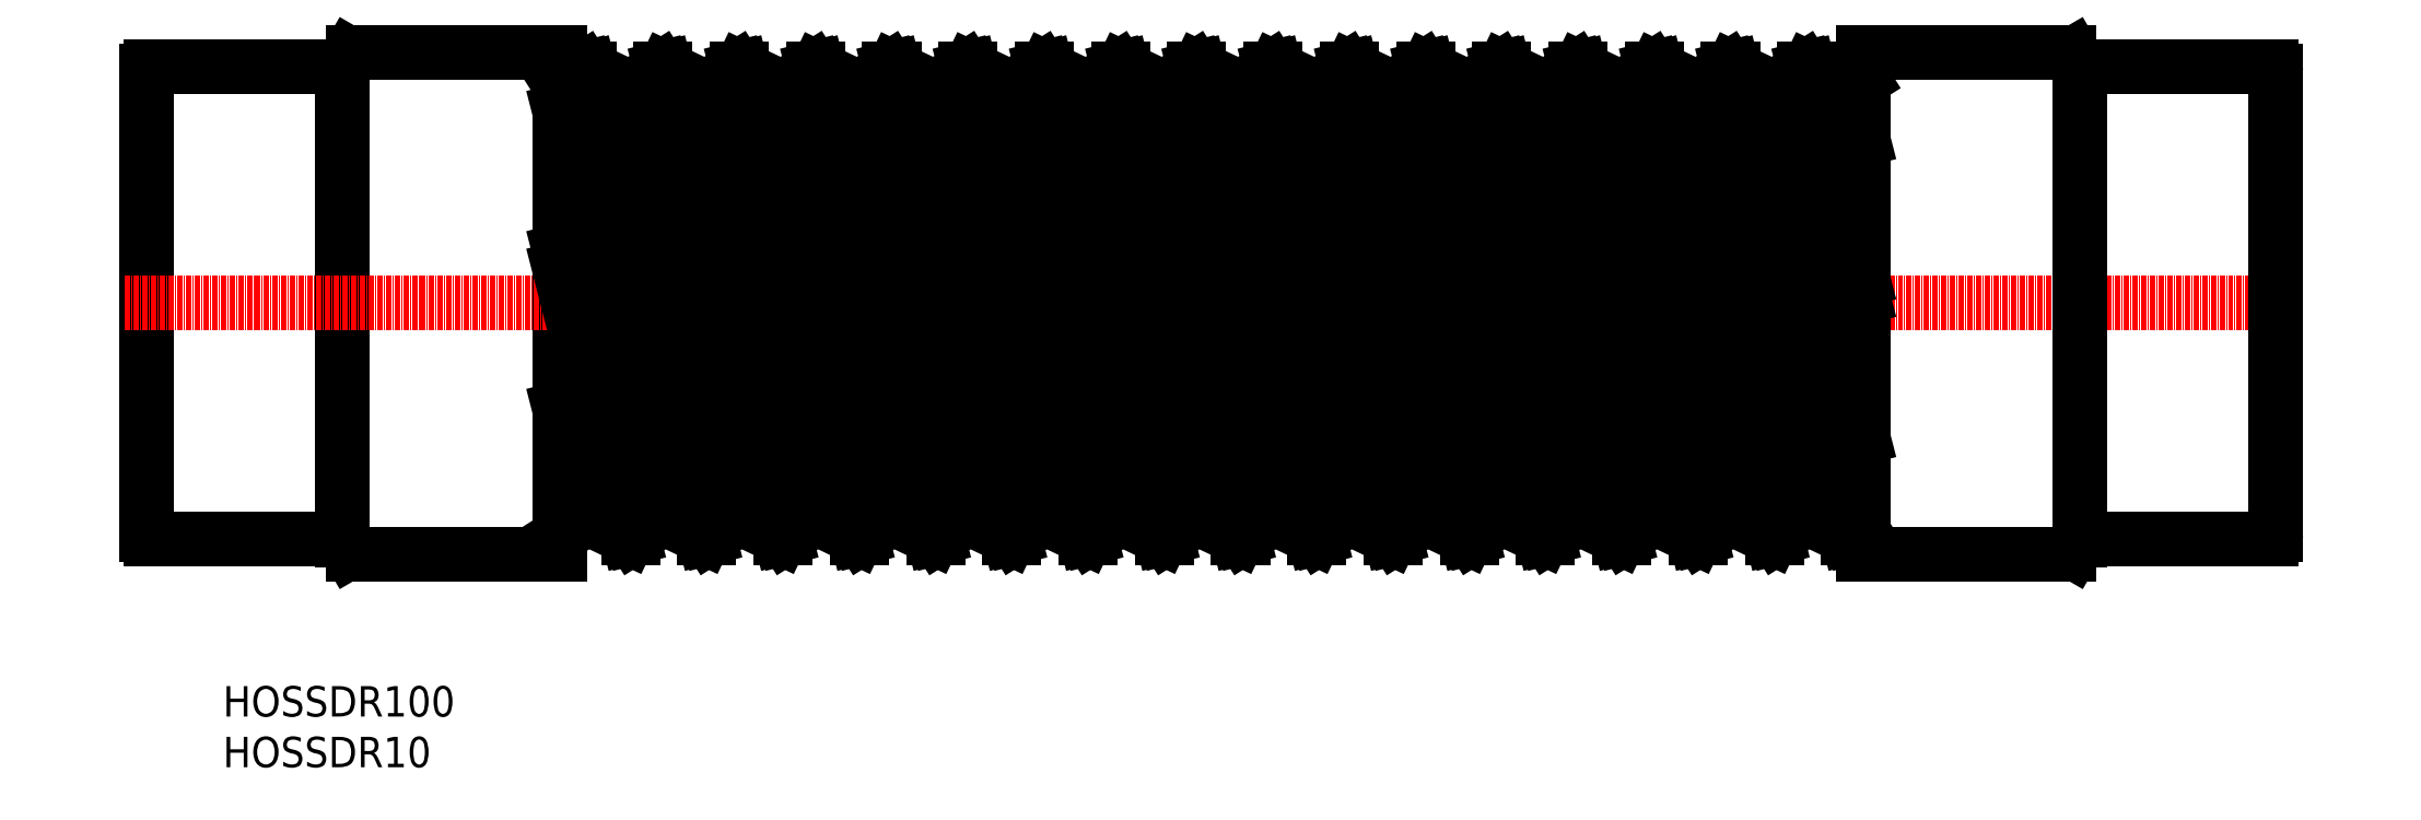
<metadata>
{"format":"dxf","ext":"dxf","renderer":"ezdxf+matplotlib","layout":"modelspace","background":"white","min_lineweight":24,"dpi":150}
</metadata>
<code>
0
SECTION
2
ENTITIES
0
LINE
8
0
10
185.5
20
133.1
30
0
11
233
21
133.1
31
0
0
LINE
8
0
10
233
20
133.1
30
0
11
233
21
248.6
31
0
0
LINE
8
0
10
233
20
248.6
30
0
11
185.5
21
248.6
31
0
0
LINE
8
0
10
138
20
244.1
30
0
11
138
21
137.5
31
0
0
LINE
8
0
10
183
20
245.3
30
0
11
183
21
136.3
31
0
0
LINE
8
0
10
139
20
245.1
30
0
11
182.4
21
245.1
31
0
0
LINE
8
0
10
139
20
136.5
30
0
11
182.4
21
136.5
31
0
0
ARC
8
0
10
139
20
137.5
30
0
40
1
50
180
51
270
0
ARC
8
0
10
139
20
244.1
30
0
40
1
50
90
51
180
0
LINE
8
0
10
183.3
20
245.6
30
0
11
184.7
21
248.1
31
0
0
LINE
8
0
10
183.3
20
136
30
0
11
184.7
21
133.6
31
0
0
ARC
8
0
10
182.4
20
135.5
30
0
40
1
50
30.1
51
90
0
ARC
8
0
10
185.5
20
134.1
30
0
40
1
50
210.1
51
270
0
ARC
8
0
10
182.4
20
246.1
30
0
40
1
50
270
51
329.9
0
ARC
8
0
10
185.5
20
247.6
30
0
40
1
50
90
51
149.9
0
LINE
8
CENTER
10
133
20
190.8
30
0
11
633
21
190.8
31
0
0
LINE
8
0
10
533
20
133.1
30
0
11
533
21
248.6
31
0
0
LINE
8
0
10
627
20
245.1
30
0
11
583.5
21
245.1
31
0
0
LINE
8
0
10
627
20
136.5
30
0
11
583.5
21
136.5
31
0
0
LINE
8
0
10
628
20
244.1
30
0
11
628
21
137.5
31
0
0
ARC
8
0
10
627
20
137.5
30
0
40
1
50
270
51
7e-15
0
ARC
8
0
10
627
20
244.1
30
0
40
1
50
7e-15
51
90
0
LINE
8
0
10
583
20
245.3
30
0
11
583
21
136.3
31
0
0
LINE
8
0
10
580.4
20
133.1
30
0
11
533
21
133.1
31
0
0
LINE
8
0
10
582.7
20
136
30
0
11
581.3
21
133.6
31
0
0
ARC
8
0
10
583.5
20
135.5
30
0
40
1
50
90
51
149.9
0
ARC
8
0
10
580.4
20
134.1
30
0
40
1
50
270
51
329.9
0
LINE
8
0
10
533
20
248.6
30
0
11
580.4
21
248.6
31
0
0
LINE
8
0
10
582.7
20
245.6
30
0
11
581.3
21
248.1
31
0
0
ARC
8
0
10
583.5
20
246.1
30
0
40
1
50
210.1
51
270
0
ARC
8
0
10
580.4
20
247.6
30
0
40
1
50
30.1
51
90
0
LINE
8
0
10
256.3
20
244.8
30
0
11
257.3
21
244.8
31
0
0
LINE
8
0
10
283.9
20
136.8
30
0
11
284.9
21
136.8
31
0
0
LINE
8
0
10
249.2
20
240.3
30
0
11
274.5
21
141.3
31
0
0
LINE
8
0
10
266.7
20
240.3
30
0
11
292.1
21
141.3
31
0
0
LINE
8
0
10
257.3
20
244.8
30
0
11
284.9
21
136.8
31
0
0
LINE
8
0
10
256.3
20
244.8
30
0
11
283.9
21
136.8
31
0
0
LINE
8
0
10
274.5
20
141.3
30
0
11
283.9
21
136.8
31
0
0
LINE
8
0
10
284.9
20
136.8
30
0
11
292.1
21
141.3
31
0
0
LINE
8
0
10
249.2
20
240.3
30
0
11
256.3
21
244.8
31
0
0
LINE
8
0
10
257.3
20
244.8
30
0
11
266.7
21
240.3
31
0
0
LINE
8
0
10
284.3
20
240.3
30
0
11
309.6
21
141.3
31
0
0
LINE
8
0
10
274.9
20
244.8
30
0
11
302.5
21
136.8
31
0
0
LINE
8
0
10
273.8
20
244.8
30
0
11
301.5
21
136.8
31
0
0
LINE
8
0
10
274.9
20
244.8
30
0
11
284.3
21
240.3
31
0
0
LINE
8
0
10
266.7
20
240.3
30
0
11
273.8
21
244.8
31
0
0
LINE
8
0
10
273.8
20
244.8
30
0
11
274.9
21
244.8
31
0
0
LINE
8
0
10
302.5
20
136.8
30
0
11
309.6
21
141.3
31
0
0
LINE
8
0
10
292.1
20
141.3
30
0
11
301.5
21
136.8
31
0
0
LINE
8
0
10
301.5
20
136.8
30
0
11
302.5
21
136.8
31
0
0
LINE
8
0
10
301.8
20
240.3
30
0
11
327.1
21
141.3
31
0
0
LINE
8
0
10
292.4
20
244.8
30
0
11
320
21
136.8
31
0
0
LINE
8
0
10
291.4
20
244.8
30
0
11
319
21
136.8
31
0
0
LINE
8
0
10
292.4
20
244.8
30
0
11
301.8
21
240.3
31
0
0
LINE
8
0
10
284.3
20
240.3
30
0
11
291.4
21
244.8
31
0
0
LINE
8
0
10
291.4
20
244.8
30
0
11
292.4
21
244.8
31
0
0
LINE
8
0
10
320
20
136.8
30
0
11
327.1
21
141.3
31
0
0
LINE
8
0
10
309.6
20
141.3
30
0
11
319
21
136.8
31
0
0
LINE
8
0
10
319
20
136.8
30
0
11
320
21
136.8
31
0
0
LINE
8
0
10
319.4
20
240.3
30
0
11
344.7
21
141.3
31
0
0
LINE
8
0
10
310
20
244.8
30
0
11
337.6
21
136.8
31
0
0
LINE
8
0
10
308.9
20
244.8
30
0
11
336.6
21
136.8
31
0
0
LINE
8
0
10
310
20
244.8
30
0
11
319.4
21
240.3
31
0
0
LINE
8
0
10
301.8
20
240.3
30
0
11
308.9
21
244.8
31
0
0
LINE
8
0
10
308.9
20
244.8
30
0
11
310
21
244.8
31
0
0
LINE
8
0
10
337.6
20
136.8
30
0
11
344.7
21
141.3
31
0
0
LINE
8
0
10
327.1
20
141.3
30
0
11
336.6
21
136.8
31
0
0
LINE
8
0
10
336.6
20
136.8
30
0
11
337.6
21
136.8
31
0
0
LINE
8
0
10
336.9
20
240.3
30
0
11
362.2
21
141.3
31
0
0
LINE
8
0
10
327.5
20
244.8
30
0
11
355.1
21
136.8
31
0
0
LINE
8
0
10
326.5
20
244.8
30
0
11
354.1
21
136.8
31
0
0
LINE
8
0
10
327.5
20
244.8
30
0
11
336.9
21
240.3
31
0
0
LINE
8
0
10
319.4
20
240.3
30
0
11
326.5
21
244.8
31
0
0
LINE
8
0
10
326.5
20
244.8
30
0
11
327.5
21
244.8
31
0
0
LINE
8
0
10
355.1
20
136.8
30
0
11
362.2
21
141.3
31
0
0
LINE
8
0
10
344.7
20
141.3
30
0
11
354.1
21
136.8
31
0
0
LINE
8
0
10
354.1
20
136.8
30
0
11
355.1
21
136.8
31
0
0
LINE
8
0
10
354.5
20
240.3
30
0
11
379.8
21
141.3
31
0
0
LINE
8
0
10
345
20
244.8
30
0
11
372.7
21
136.8
31
0
0
LINE
8
0
10
344
20
244.8
30
0
11
371.7
21
136.8
31
0
0
LINE
8
0
10
345
20
244.8
30
0
11
354.5
21
240.3
31
0
0
LINE
8
0
10
336.9
20
240.3
30
0
11
344
21
244.8
31
0
0
LINE
8
0
10
344
20
244.8
30
0
11
345
21
244.8
31
0
0
LINE
8
0
10
372.7
20
136.8
30
0
11
379.8
21
141.3
31
0
0
LINE
8
0
10
362.2
20
141.3
30
0
11
371.7
21
136.8
31
0
0
LINE
8
0
10
371.7
20
136.8
30
0
11
372.7
21
136.8
31
0
0
LINE
8
0
10
372
20
240.3
30
0
11
397.3
21
141.3
31
0
0
LINE
8
0
10
362.6
20
244.8
30
0
11
390.2
21
136.8
31
0
0
LINE
8
0
10
361.6
20
244.8
30
0
11
389.2
21
136.8
31
0
0
LINE
8
0
10
362.6
20
244.8
30
0
11
372
21
240.3
31
0
0
LINE
8
0
10
354.5
20
240.3
30
0
11
361.6
21
244.8
31
0
0
LINE
8
0
10
361.6
20
244.8
30
0
11
362.6
21
244.8
31
0
0
LINE
8
0
10
390.2
20
136.8
30
0
11
397.3
21
141.3
31
0
0
LINE
8
0
10
379.8
20
141.3
30
0
11
389.2
21
136.8
31
0
0
LINE
8
0
10
389.2
20
136.8
30
0
11
390.2
21
136.8
31
0
0
LINE
8
0
10
389.6
20
240.3
30
0
11
414.9
21
141.3
31
0
0
LINE
8
0
10
380.1
20
244.8
30
0
11
407.8
21
136.8
31
0
0
LINE
8
0
10
379.1
20
244.8
30
0
11
406.7
21
136.8
31
0
0
LINE
8
0
10
380.1
20
244.8
30
0
11
389.6
21
240.3
31
0
0
LINE
8
0
10
372
20
240.3
30
0
11
379.1
21
244.8
31
0
0
LINE
8
0
10
379.1
20
244.8
30
0
11
380.1
21
244.8
31
0
0
LINE
8
0
10
407.8
20
136.8
30
0
11
414.9
21
141.3
31
0
0
LINE
8
0
10
397.3
20
141.3
30
0
11
406.7
21
136.8
31
0
0
LINE
8
0
10
406.7
20
136.8
30
0
11
407.8
21
136.8
31
0
0
LINE
8
0
10
407.1
20
240.3
30
0
11
432.4
21
141.3
31
0
0
LINE
8
0
10
397.7
20
244.8
30
0
11
425.3
21
136.8
31
0
0
LINE
8
0
10
396.7
20
244.8
30
0
11
424.3
21
136.8
31
0
0
LINE
8
0
10
397.7
20
244.8
30
0
11
407.1
21
240.3
31
0
0
LINE
8
0
10
389.6
20
240.3
30
0
11
396.7
21
244.8
31
0
0
LINE
8
0
10
396.7
20
244.8
30
0
11
397.7
21
244.8
31
0
0
LINE
8
0
10
425.3
20
136.8
30
0
11
432.4
21
141.3
31
0
0
LINE
8
0
10
414.9
20
141.3
30
0
11
424.3
21
136.8
31
0
0
LINE
8
0
10
424.3
20
136.8
30
0
11
425.3
21
136.8
31
0
0
LINE
8
0
10
424.6
20
240.3
30
0
11
450
21
141.3
31
0
0
LINE
8
0
10
415.2
20
244.8
30
0
11
442.9
21
136.8
31
0
0
LINE
8
0
10
414.2
20
244.8
30
0
11
441.8
21
136.8
31
0
0
LINE
8
0
10
415.2
20
244.8
30
0
11
424.6
21
240.3
31
0
0
LINE
8
0
10
407.1
20
240.3
30
0
11
414.2
21
244.8
31
0
0
LINE
8
0
10
414.2
20
244.8
30
0
11
415.2
21
244.8
31
0
0
LINE
8
0
10
442.9
20
136.8
30
0
11
450
21
141.3
31
0
0
LINE
8
0
10
432.4
20
141.3
30
0
11
441.8
21
136.8
31
0
0
LINE
8
0
10
441.8
20
136.8
30
0
11
442.9
21
136.8
31
0
0
LINE
8
0
10
442.2
20
240.3
30
0
11
467.5
21
141.3
31
0
0
LINE
8
0
10
432.8
20
244.8
30
0
11
460.4
21
136.8
31
0
0
LINE
8
0
10
431.8
20
244.8
30
0
11
459.4
21
136.8
31
0
0
LINE
8
0
10
432.8
20
244.8
30
0
11
442.2
21
240.3
31
0
0
LINE
8
0
10
424.6
20
240.3
30
0
11
431.8
21
244.8
31
0
0
LINE
8
0
10
431.8
20
244.8
30
0
11
432.8
21
244.8
31
0
0
LINE
8
0
10
460.4
20
136.8
30
0
11
467.5
21
141.3
31
0
0
LINE
8
0
10
450
20
141.3
30
0
11
459.4
21
136.8
31
0
0
LINE
8
0
10
459.4
20
136.8
30
0
11
460.4
21
136.8
31
0
0
LINE
8
0
10
459.7
20
240.3
30
0
11
485.1
21
141.3
31
0
0
LINE
8
0
10
450.3
20
244.8
30
0
11
478
21
136.8
31
0
0
LINE
8
0
10
449.3
20
244.8
30
0
11
476.9
21
136.8
31
0
0
LINE
8
0
10
450.3
20
244.8
30
0
11
459.7
21
240.3
31
0
0
LINE
8
0
10
442.2
20
240.3
30
0
11
449.3
21
244.8
31
0
0
LINE
8
0
10
449.3
20
244.8
30
0
11
450.3
21
244.8
31
0
0
LINE
8
0
10
478
20
136.8
30
0
11
485.1
21
141.3
31
0
0
LINE
8
0
10
467.5
20
141.3
30
0
11
476.9
21
136.8
31
0
0
LINE
8
0
10
476.9
20
136.8
30
0
11
478
21
136.8
31
0
0
LINE
8
0
10
477.3
20
240.3
30
0
11
502.6
21
141.3
31
0
0
LINE
8
0
10
467.9
20
244.8
30
0
11
495.5
21
136.8
31
0
0
LINE
8
0
10
466.9
20
244.8
30
0
11
494.5
21
136.8
31
0
0
LINE
8
0
10
467.9
20
244.8
30
0
11
477.3
21
240.3
31
0
0
LINE
8
0
10
459.7
20
240.3
30
0
11
466.9
21
244.8
31
0
0
LINE
8
0
10
466.9
20
244.8
30
0
11
467.9
21
244.8
31
0
0
LINE
8
0
10
495.5
20
136.8
30
0
11
502.6
21
141.3
31
0
0
LINE
8
0
10
485.1
20
141.3
30
0
11
494.5
21
136.8
31
0
0
LINE
8
0
10
494.5
20
136.8
30
0
11
495.5
21
136.8
31
0
0
LINE
8
0
10
494.8
20
240.3
30
0
11
520.2
21
141.3
31
0
0
LINE
8
0
10
485.4
20
244.8
30
0
11
513.1
21
136.8
31
0
0
LINE
8
0
10
484.4
20
244.8
30
0
11
512
21
136.8
31
0
0
LINE
8
0
10
485.4
20
244.8
30
0
11
494.8
21
240.3
31
0
0
LINE
8
0
10
477.3
20
240.3
30
0
11
484.4
21
244.8
31
0
0
LINE
8
0
10
484.4
20
244.8
30
0
11
485.4
21
244.8
31
0
0
LINE
8
0
10
513.1
20
136.8
30
0
11
520.2
21
141.3
31
0
0
LINE
8
0
10
502.6
20
141.3
30
0
11
512
21
136.8
31
0
0
LINE
8
0
10
512
20
136.8
30
0
11
513.1
21
136.8
31
0
0
LINE
8
0
10
512.4
20
240.3
30
0
11
533
21
159.9
31
0
0
LINE
8
0
10
503
20
244.8
30
0
11
530.6
21
136.8
31
0
0
LINE
8
0
10
501.9
20
244.8
30
0
11
529.6
21
136.8
31
0
0
LINE
8
0
10
503
20
244.8
30
0
11
512.4
21
240.3
31
0
0
LINE
8
0
10
494.8
20
240.3
30
0
11
501.9
21
244.8
31
0
0
LINE
8
0
10
501.9
20
244.8
30
0
11
503
21
244.8
31
0
0
LINE
8
0
10
530.6
20
136.8
30
0
11
533
21
138.3
31
0
0
LINE
8
0
10
520.2
20
141.3
30
0
11
529.6
21
136.8
31
0
0
LINE
8
0
10
529.6
20
136.8
30
0
11
530.6
21
136.8
31
0
0
LINE
8
0
10
529.9
20
240.3
30
0
11
533
21
228.5
31
0
0
LINE
8
0
10
520.5
20
244.8
30
0
11
533
21
196.2
31
0
0
LINE
8
0
10
519.5
20
244.8
30
0
11
533
21
192.2
31
0
0
LINE
8
0
10
520.5
20
244.8
30
0
11
529.9
21
240.3
31
0
0
LINE
8
0
10
512.4
20
240.3
30
0
11
519.5
21
244.8
31
0
0
LINE
8
0
10
519.5
20
244.8
30
0
11
520.5
21
244.8
31
0
0
LINE
8
0
10
529.9
20
240.3
30
0
11
533
21
242.2
31
0
0
LINE
8
0
10
233
20
235.1
30
0
11
257
21
141.3
31
0
0
LINE
8
0
10
239.8
20
244.8
30
0
11
267.4
21
136.8
31
0
0
LINE
8
0
10
238.7
20
244.8
30
0
11
266.4
21
136.8
31
0
0
LINE
8
0
10
239.8
20
244.8
30
0
11
249.2
21
240.3
31
0
0
LINE
8
0
10
233
20
241.2
30
0
11
238.7
21
244.8
31
0
0
LINE
8
0
10
238.7
20
244.8
30
0
11
239.8
21
244.8
31
0
0
LINE
8
0
10
267.4
20
136.8
30
0
11
274.5
21
141.3
31
0
0
LINE
8
0
10
257
20
141.3
30
0
11
266.4
21
136.8
31
0
0
LINE
8
0
10
266.4
20
136.8
30
0
11
267.4
21
136.8
31
0
0
LINE
8
0
10
233
20
166.5
30
0
11
239.4
21
141.3
31
0
0
LINE
8
0
10
233
20
198.8
30
0
11
248.8
21
136.8
31
0
0
LINE
8
0
10
233
20
202.8
30
0
11
249.9
21
136.8
31
0
0
LINE
8
0
10
239.4
20
141.3
30
0
11
248.8
21
136.8
31
0
0
LINE
8
0
10
249.9
20
136.8
30
0
11
257
21
141.3
31
0
0
LINE
8
0
10
248.8
20
136.8
30
0
11
249.9
21
136.8
31
0
0
LINE
8
0
10
233
20
137.2
30
0
11
239.4
21
141.3
31
0
0
TEXT
8
0
10
155.5
20
95.65
30
0
40
7
1
HOSSDR100
0
TEXT
8
0
10
155.5
20
83.98
30
0
40
7
1
HOSSDR10
0
ENDSEC
0
EOF

</code>
